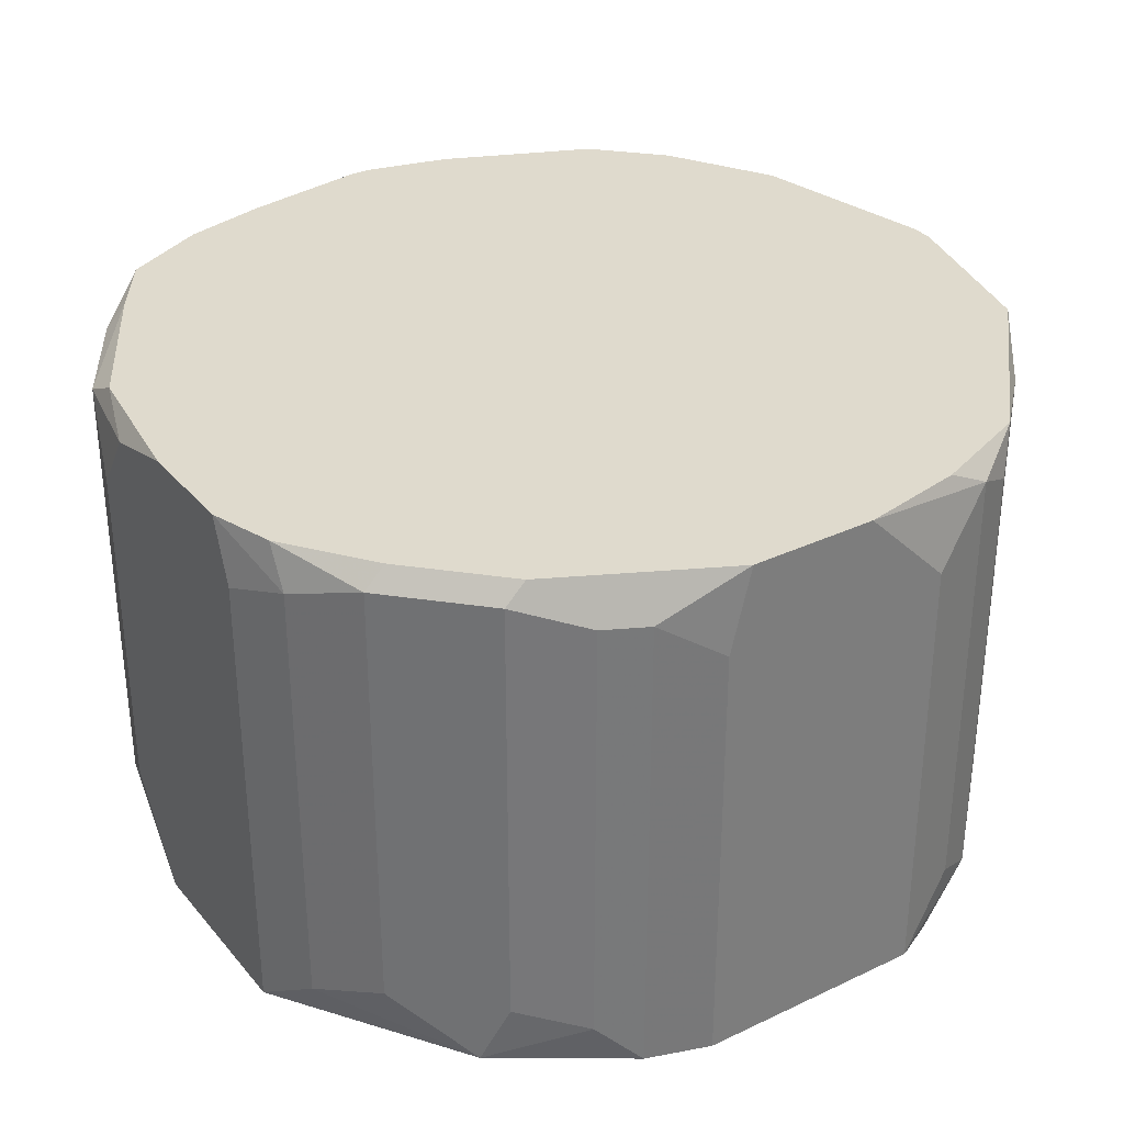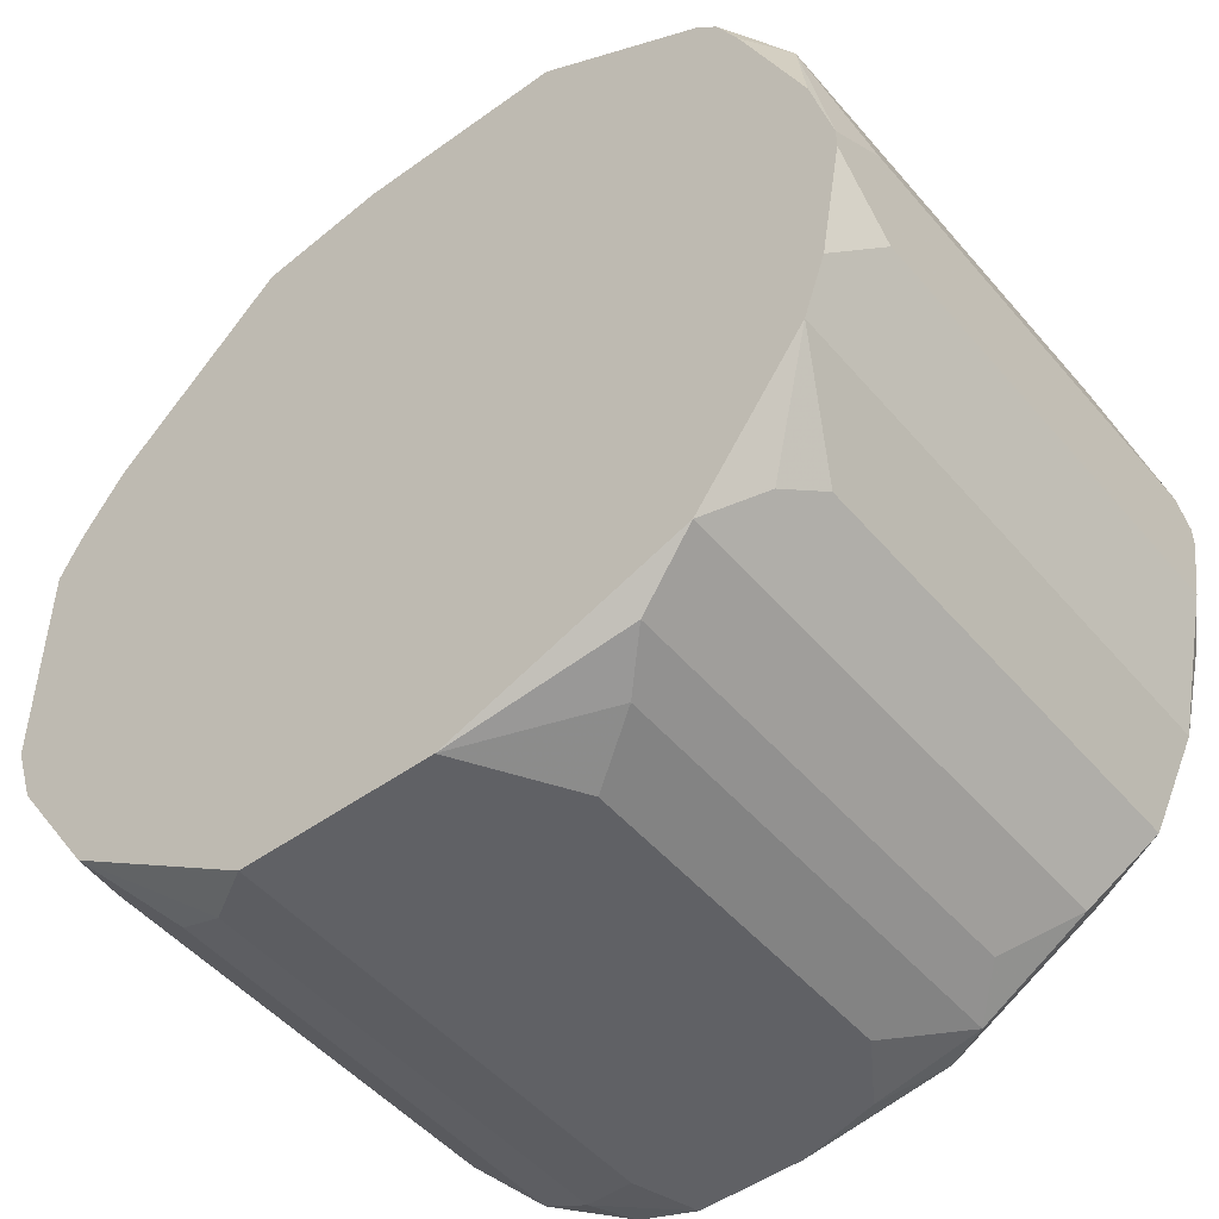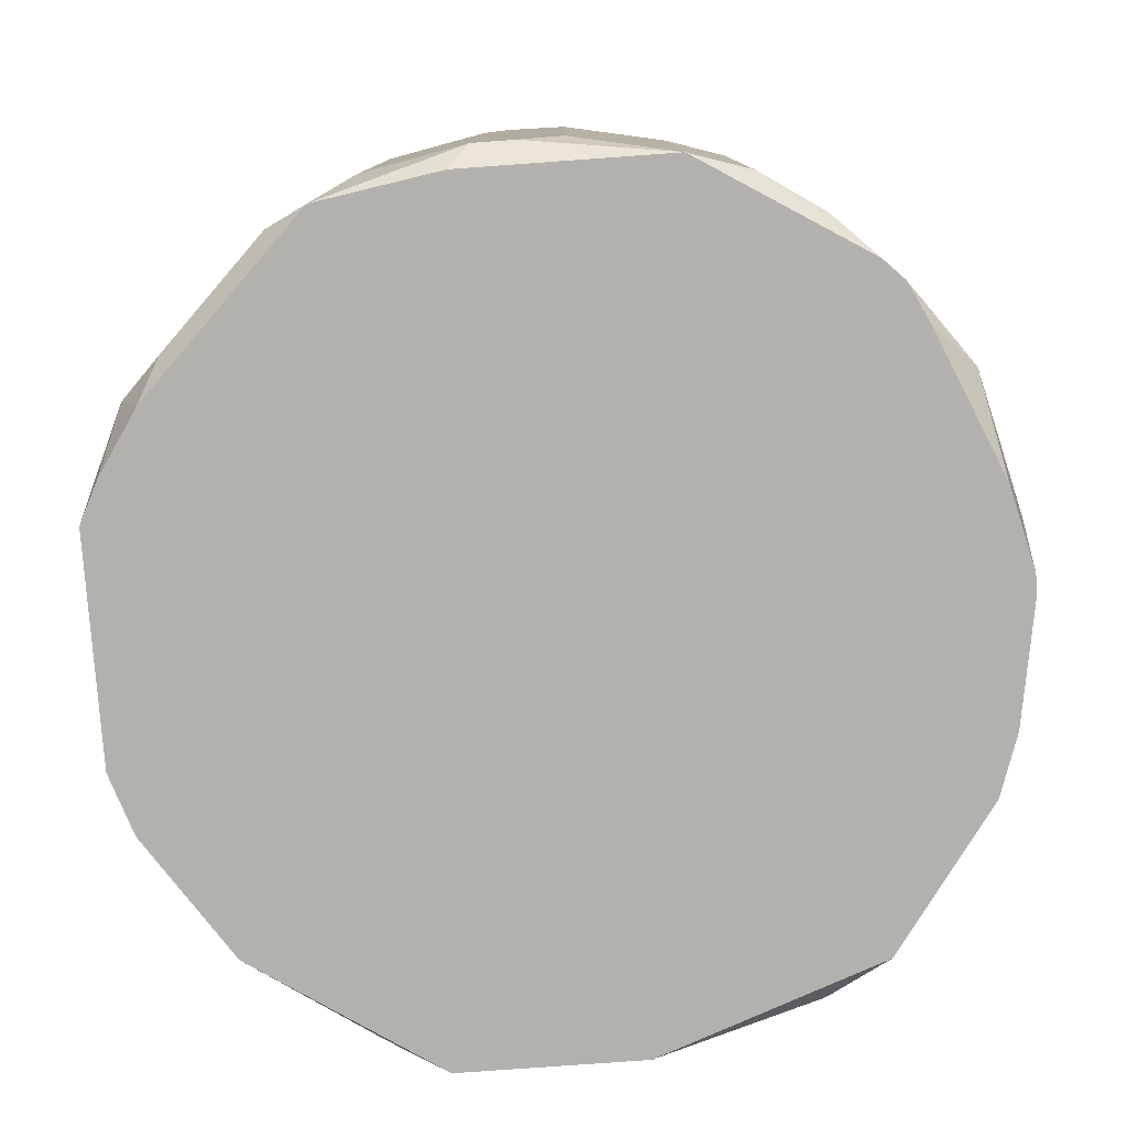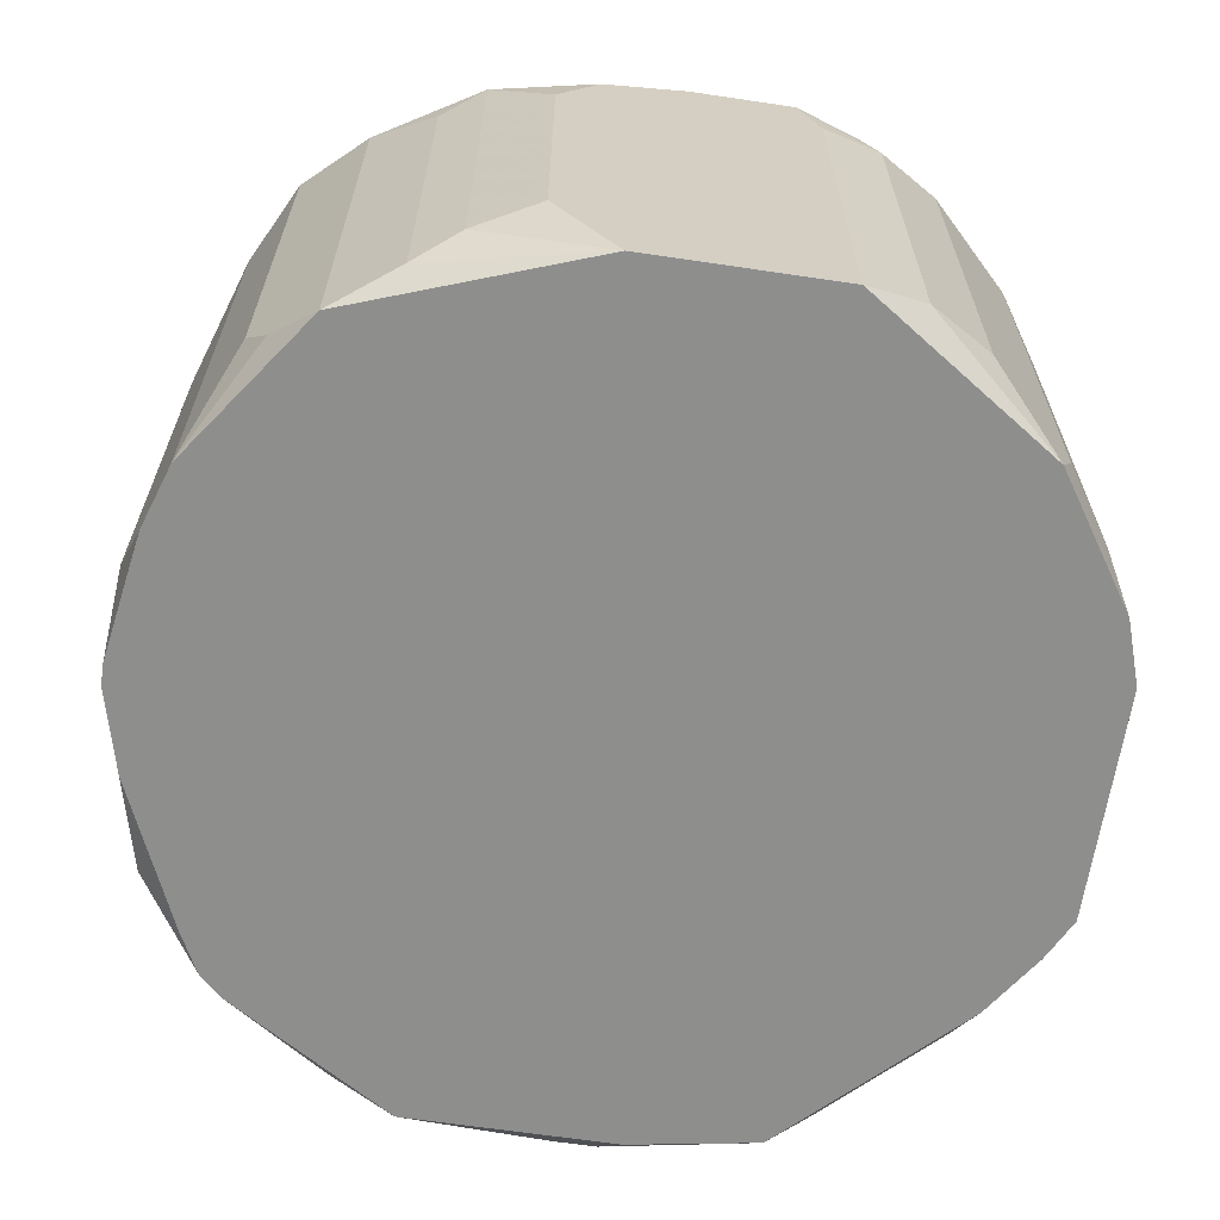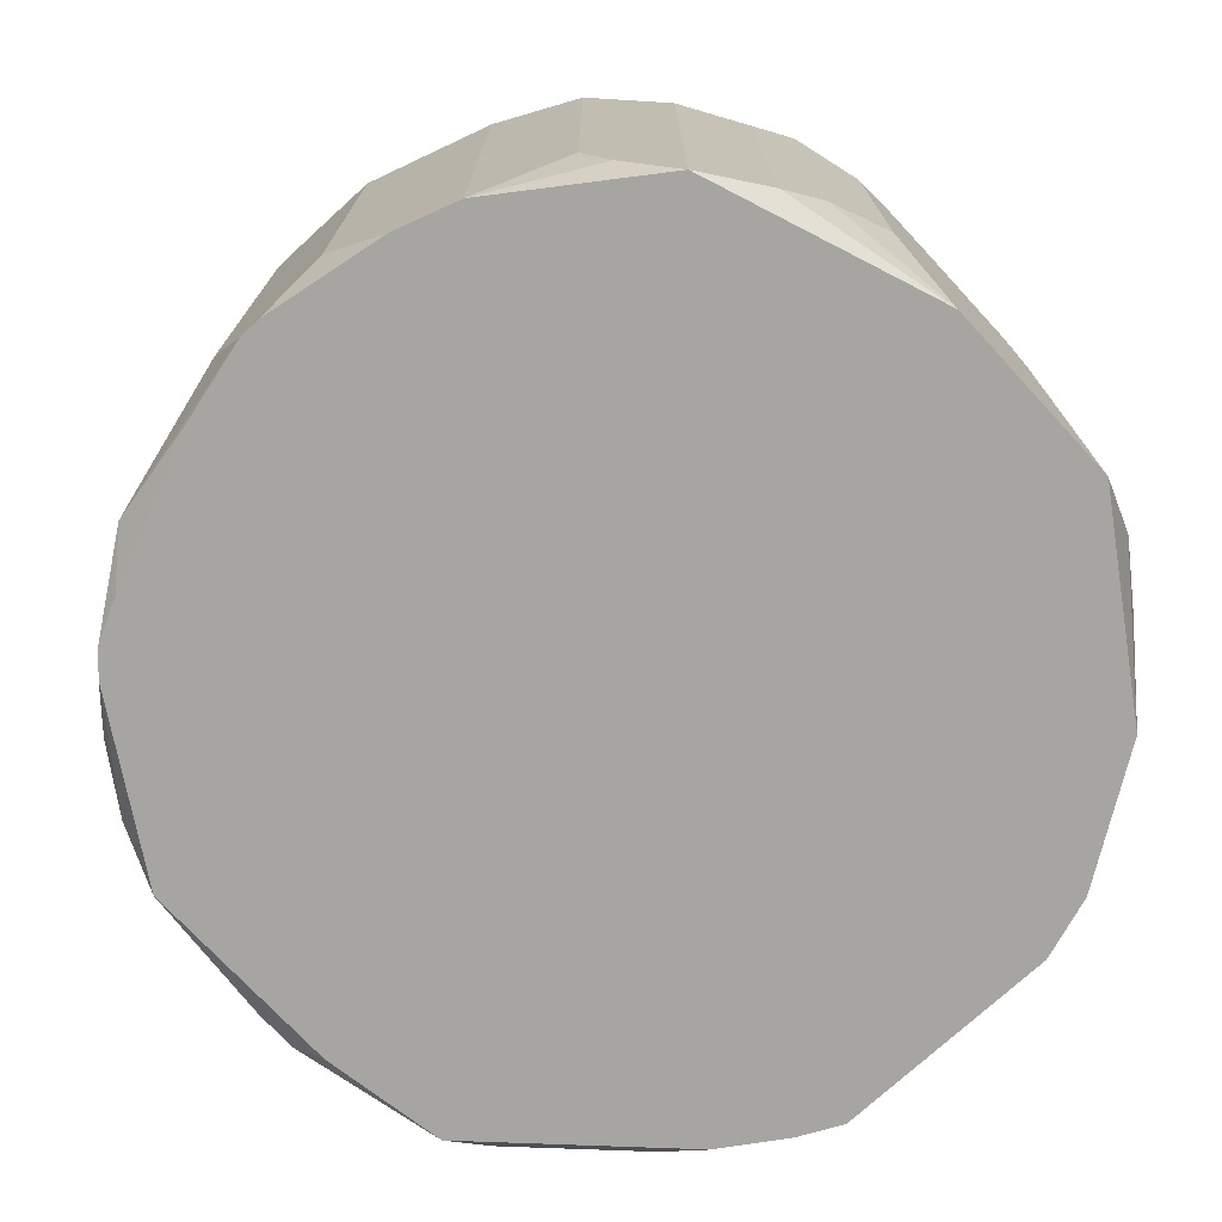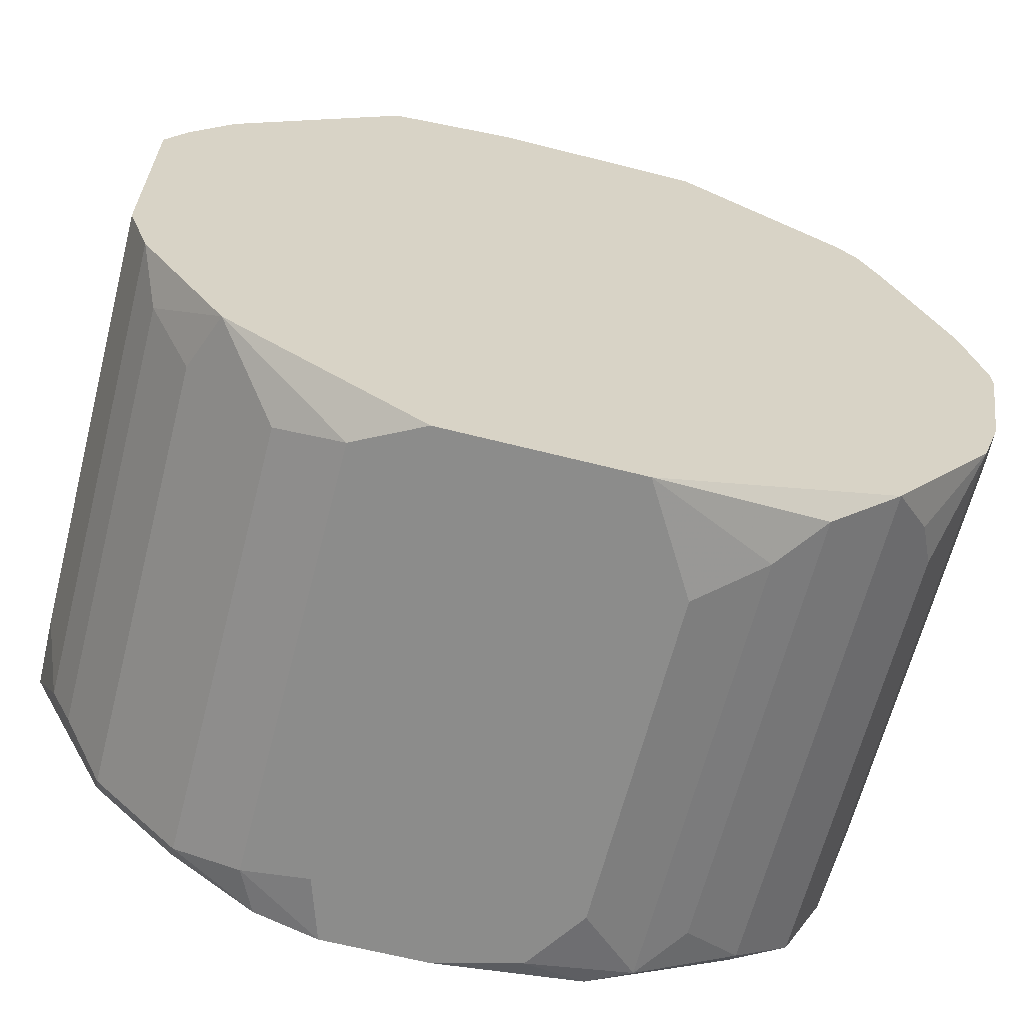
<metadata>
{"format":"obj","ext":"obj","renderer":"f3d","projection":"perspective","resolution":1024,"background":"white","views":[{"elev":32.8,"azim":-123.3,"up":"+Y"},{"elev":-49.2,"azim":38.6,"up":"+Z"},{"elev":-79.2,"azim":4.1,"up":"+Y"},{"elev":-64.8,"azim":171.5,"up":"+Y"},{"elev":-73.6,"azim":132.8,"up":"+Y"},{"elev":-64.1,"azim":-14.4,"up":"+Z"}]}
</metadata>
<code>
v -0.008132 0.007028 0.01044
v 0.008333 0.01707 0.01325
v 0.008333 0.01707 0.01285
v 0.008333 0.01667 0.01365
v 0.008333 0.01667 0.01124
v 0.008333 0.008232 0.01365
v 0.008333 0.008232 0.01124
v 0.008333 0.007028 0.01285
v 0.008333 0.007028 0.01245
v 0.007931 0.01707 0.01486
v 0.007931 0.01707 0.01044
v 0.007931 0.007028 0.01446
v 0.007931 0.007028 0.01004
v 0.00753 0.01707 0.008835
v 0.00753 0.01586 0.01646
v 0.00753 0.007429 0.01646
v 0.00753 0.007028 0.008835
v 0.006726 0.01707 0.01767
v 0.006726 0.01707 0.007228
v 0.006726 0.008634 0.01767
v -0.008132 0.007028 0.01486
v 0.006726 0.008634 0.007228
v 0.006726 0.007028 0.01727
v 0.006325 0.007831 0.006827
v 0.006325 0.007028 0.01807
v 0.005923 0.007028 0.01847
v 0.005522 0.01707 0.01887
v 0.005522 0.01707 0.006425
v 0.005522 0.01667 0.006024
v 0.005522 0.007028 0.006024
v 0.00512 0.01586 0.01928
v 0.00512 0.007429 0.01928
v 0.004317 0.01586 0.00522
v 0.004317 0.007429 0.00522
v 0.003915 0.01586 0.02008
v 0.003915 0.007429 0.02008
v 0.003514 0.01707 0.02008
v 0.003514 0.01667 0.004819
v 0.003514 0.008232 0.004819
v 0.002711 0.01707 0.004819
v 0.002711 0.01546 0.02048
v 0.002711 0.007028 0.02048
v 0.002309 0.01546 0.004417
v 0.002309 0.009035 0.004417
v 0.001506 0.01667 0.004417
v 0.001104 0.007028 0.004417
v 0.0007028 0.01626 0.02088
v 0.0007028 0.007831 0.02088
v -0.0005019 0.01707 0.02088
v -0.0001004 0.01707 0.02088
v -0.0001004 0.01707 0.004417
v -0.0001004 0.007429 0.02088
v -0.0009035 0.01586 0.02088
v -0.0009035 0.007429 0.02088
v -0.001305 0.007028 0.02048
v -0.002108 0.01707 0.004417
v -0.00251 0.01586 0.004417
v -0.00251 0.007028 0.004417
v -0.002911 0.01667 0.02048
v -0.002911 0.008232 0.02048
v -0.003313 0.01707 0.004819
v -0.003715 0.01707 0.02008
v -0.003715 0.01626 0.004819
v -0.003715 0.007831 0.004819
v -0.003715 0.007028 0.02008
v -0.004518 0.01586 0.01968
v -0.004518 0.007429 0.01968
v -0.004919 0.01707 0.006024
v -0.004919 0.01667 0.005622
v -0.004919 0.008232 0.005622
v -0.005321 0.01667 0.01887
v -0.005722 0.007429 0.01847
v -0.006124 0.007028 0.006827
v -0.006526 0.01707 0.00763
v -0.006526 0.01667 0.007228
v -0.006526 0.008232 0.007228
v -0.006526 0.007429 0.01767
v -0.006927 0.01707 0.01727
v -0.006927 0.007028 0.01687
v -0.007329 0.01626 0.01687
v -0.007329 0.01626 0.008433
v -0.007329 0.007831 0.01687
v -0.007329 0.007831 0.008433
v -0.00773 0.01707 0.01526
v -0.00773 0.01667 0.01606
v -0.00773 0.01626 0.009236
v -0.00773 0.008232 0.01606
v -0.00773 0.007028 0.01566
v -0.00773 0.007028 0.009236
v -0.008132 0.01707 0.01325
v -0.008132 0.01707 0.01084
v -0.008132 0.01546 0.01486
v -0.008132 0.01546 0.01044
f 29 19 22
f 29 22 30
f 24 22 17
f 24 17 30
f 24 30 22
f 14 17 22
f 14 22 19
f 28 29 38
f 28 38 40
f 28 19 29
f 44 43 38
f 44 38 39
f 44 39 46
f 45 40 38
f 45 38 43
f 26 32 36
f 42 26 36
f 75 81 91
f 75 91 74
f 86 91 81
f 90 92 85
f 80 78 85
f 80 85 87
f 80 87 82
f 66 67 65
f 72 65 67
f 55 54 65
f 60 65 54
f 60 62 66
f 60 66 65
f 31 35 36
f 31 36 32
f 11 3 5
f 11 5 14
f 10 18 15
f 7 17 14
f 7 14 5
f 33 38 29
f 34 46 39
f 34 39 38
f 34 38 33
f 34 33 29
f 34 29 30
f 34 30 46
f 51 40 45
f 68 61 69
f 68 69 75
f 68 75 74
f 63 69 61
f 63 61 56
f 73 75 69
f 52 42 48
f 52 54 55
f 52 55 42
f 93 91 86
f 93 86 89
f 93 89 1
f 21 82 87
f 21 87 85
f 21 85 92
f 21 92 90
f 21 90 91
f 21 91 93
f 21 93 1
f 59 62 60
f 59 60 54
f 59 54 53
f 59 53 49
f 59 49 62
f 84 90 85
f 84 85 78
f 71 66 62
f 71 62 78
f 71 78 80
f 71 80 82
f 71 82 72
f 71 72 67
f 71 67 66
f 27 37 35
f 27 35 31
f 27 31 32
f 27 32 26
f 27 26 25
f 27 25 20
f 27 20 18
f 50 47 37
f 50 49 53
f 50 53 54
f 50 54 52
f 50 52 48
f 50 48 47
f 41 47 48
f 41 48 42
f 41 42 36
f 41 36 35
f 41 35 37
f 41 37 47
f 16 15 18
f 16 18 20
f 16 20 25
f 13 17 7
f 57 63 56
f 57 56 51
f 57 51 45
f 57 45 43
f 57 43 44
f 57 44 46
f 57 46 58
f 83 73 89
f 83 89 86
f 83 86 81
f 79 65 72
f 4 10 15
f 6 16 8
f 6 4 15
f 6 15 16
f 12 8 16
f 9 13 7
f 76 83 81
f 76 81 75
f 76 75 73
f 76 73 83
f 77 79 72
f 77 72 82
f 77 82 79
f 88 79 82
f 88 82 21
f 2 4 6
f 2 6 8
f 2 8 9
f 2 9 7
f 2 7 5
f 2 5 3
f 2 3 11
f 2 11 14
f 2 14 19
f 2 19 28
f 2 28 40
f 2 40 51
f 2 51 56
f 2 56 61
f 2 61 68
f 2 68 74
f 2 74 91
f 2 91 90
f 2 90 84
f 2 84 78
f 2 78 62
f 2 62 49
f 2 49 50
f 2 50 37
f 2 37 27
f 2 27 18
f 2 18 10
f 2 10 4
f 23 12 16
f 23 16 25
f 23 25 26
f 23 26 42
f 23 42 55
f 23 55 65
f 23 65 79
f 23 79 88
f 23 88 21
f 23 21 1
f 23 1 89
f 23 89 73
f 23 73 58
f 23 58 46
f 23 46 30
f 23 30 17
f 23 17 13
f 23 13 9
f 23 9 8
f 23 8 12
f 64 63 57
f 64 57 58
f 64 58 73
f 70 64 73
f 70 73 69
f 70 69 63
f 70 63 64

</code>
